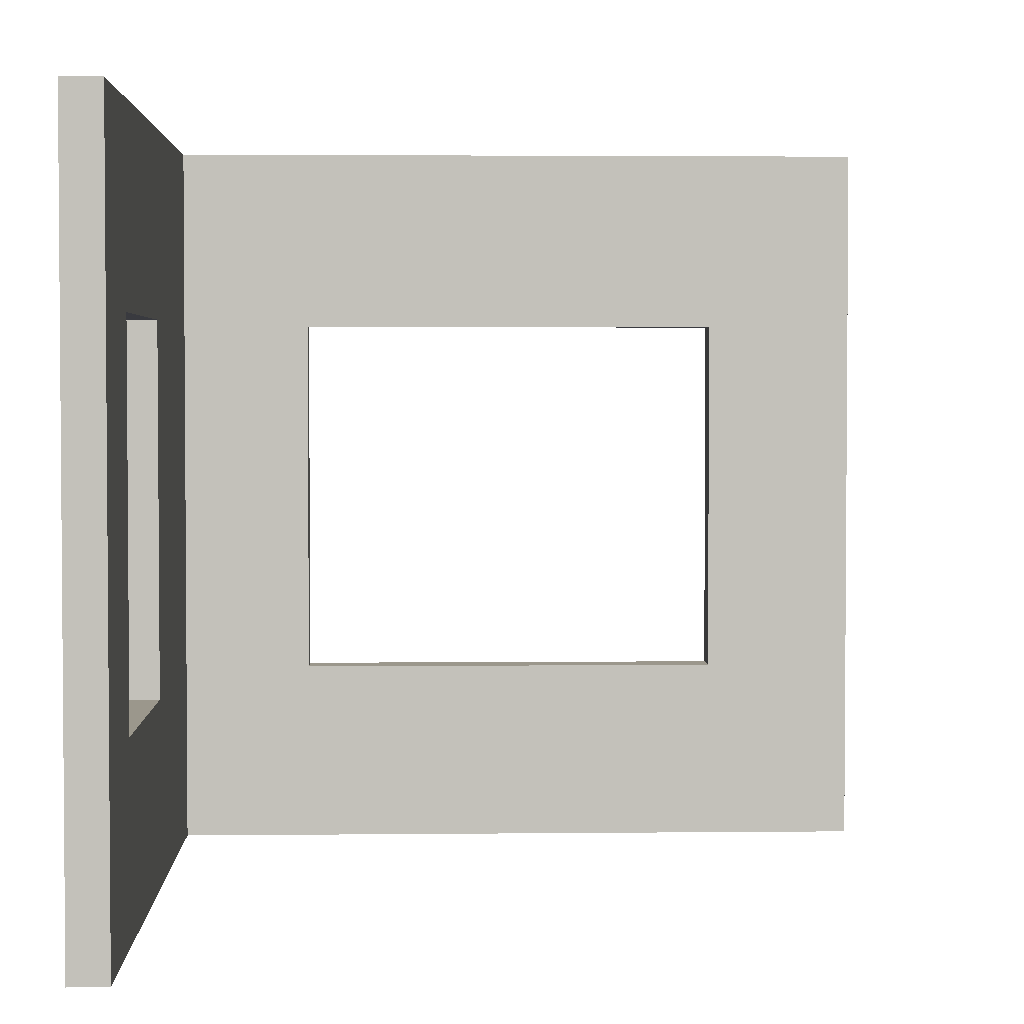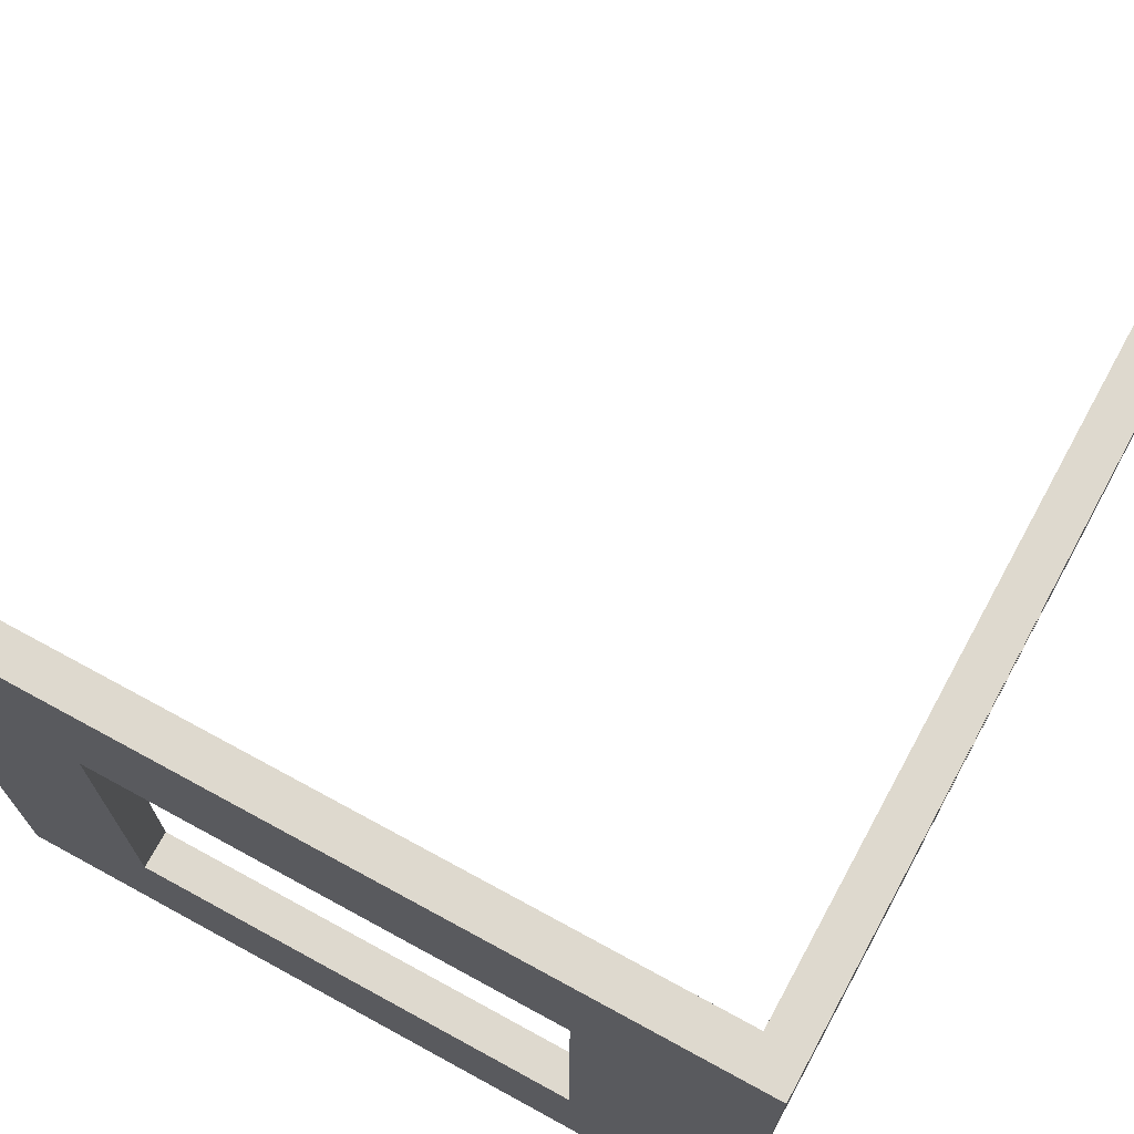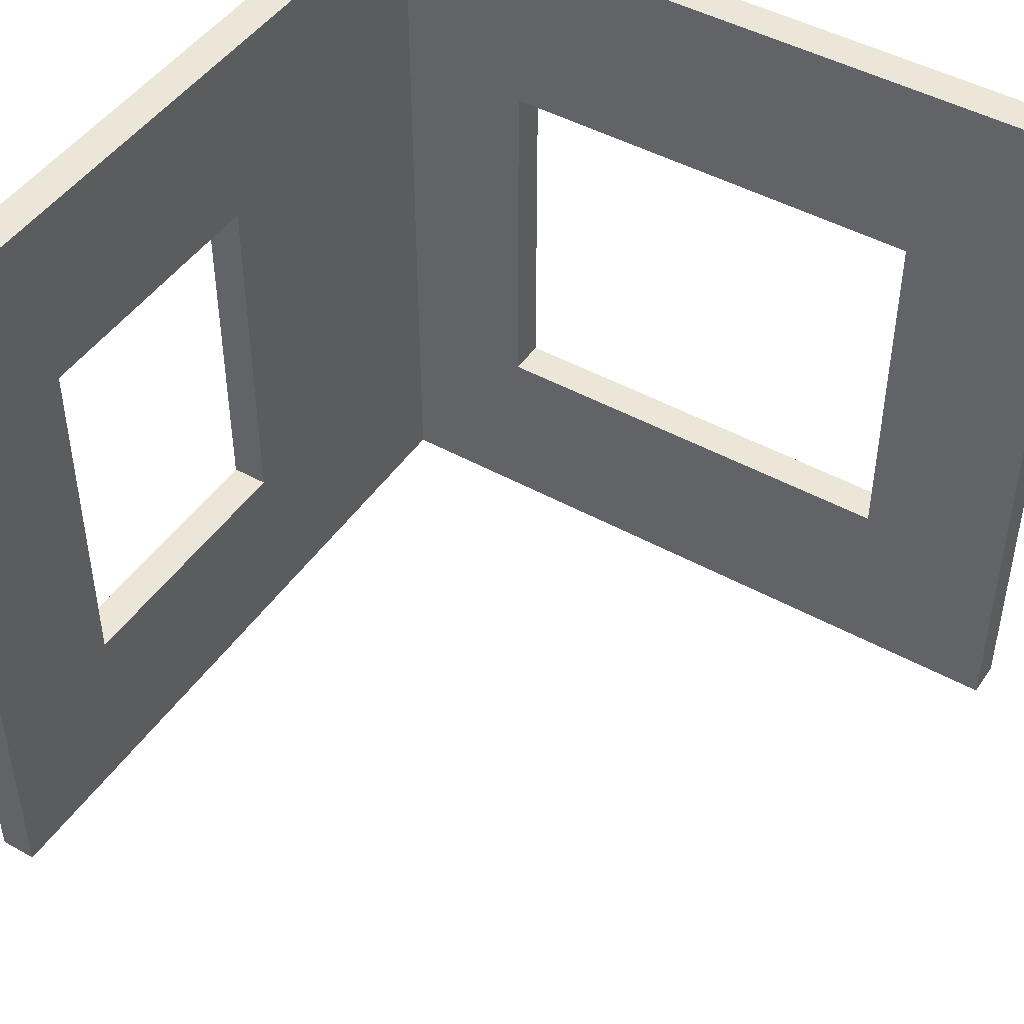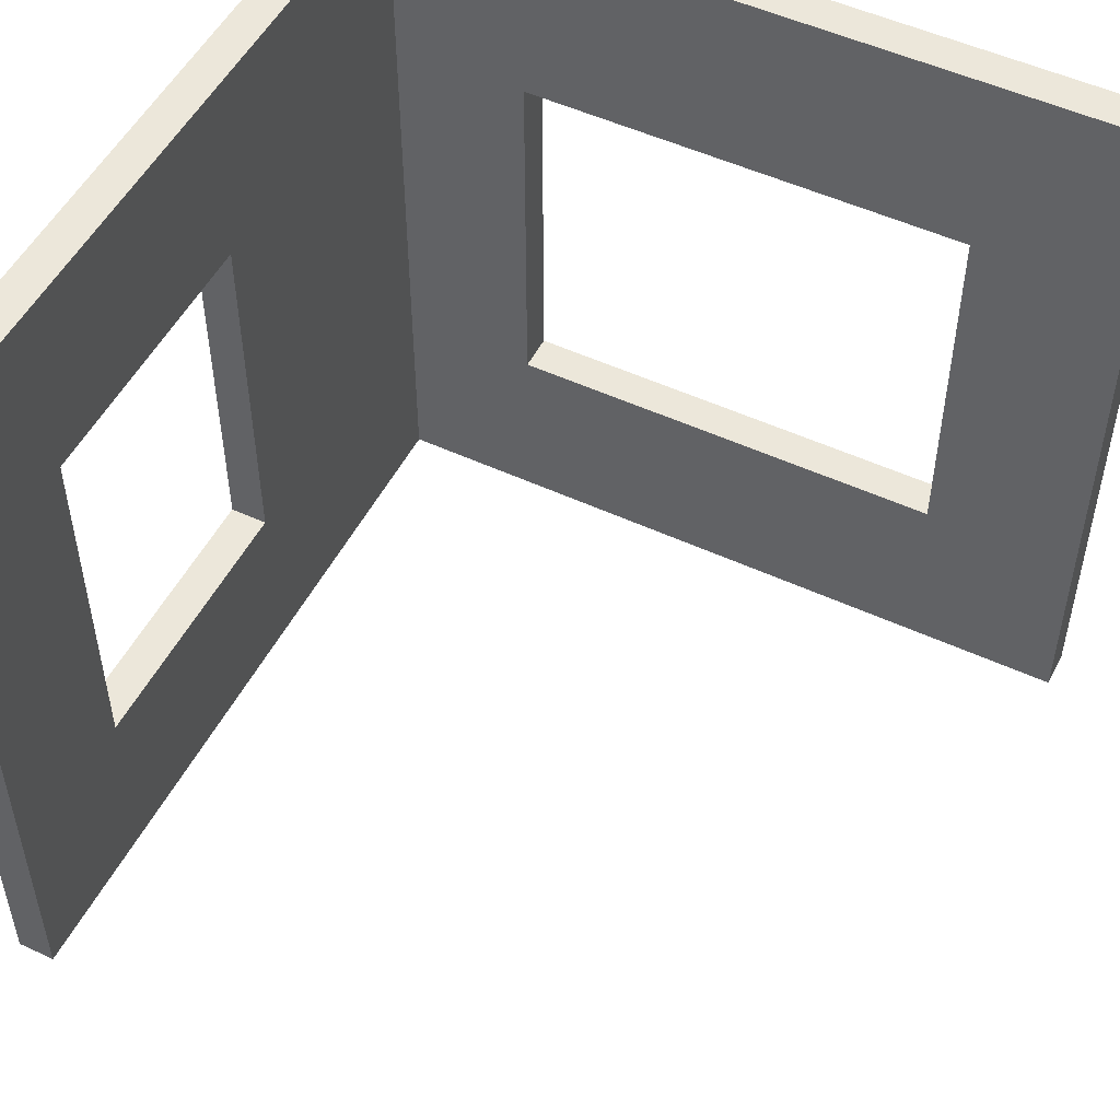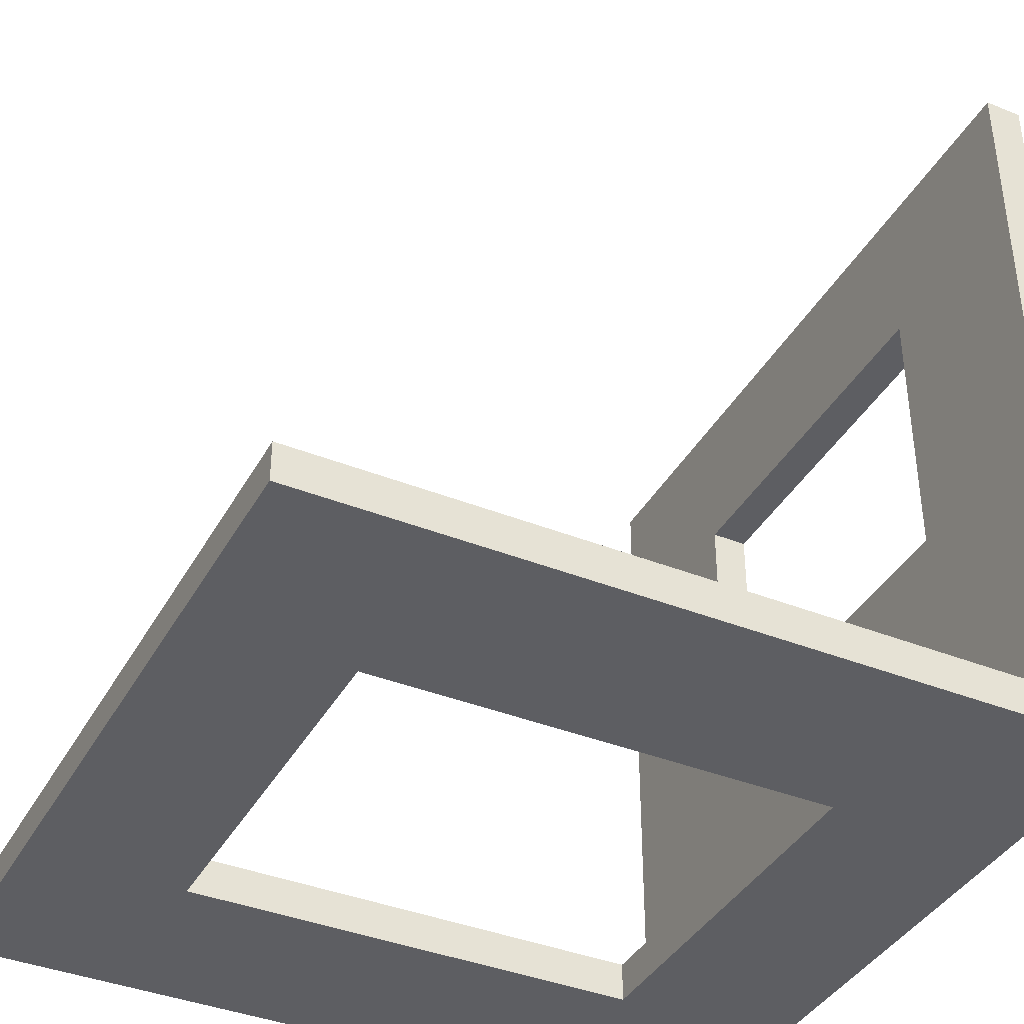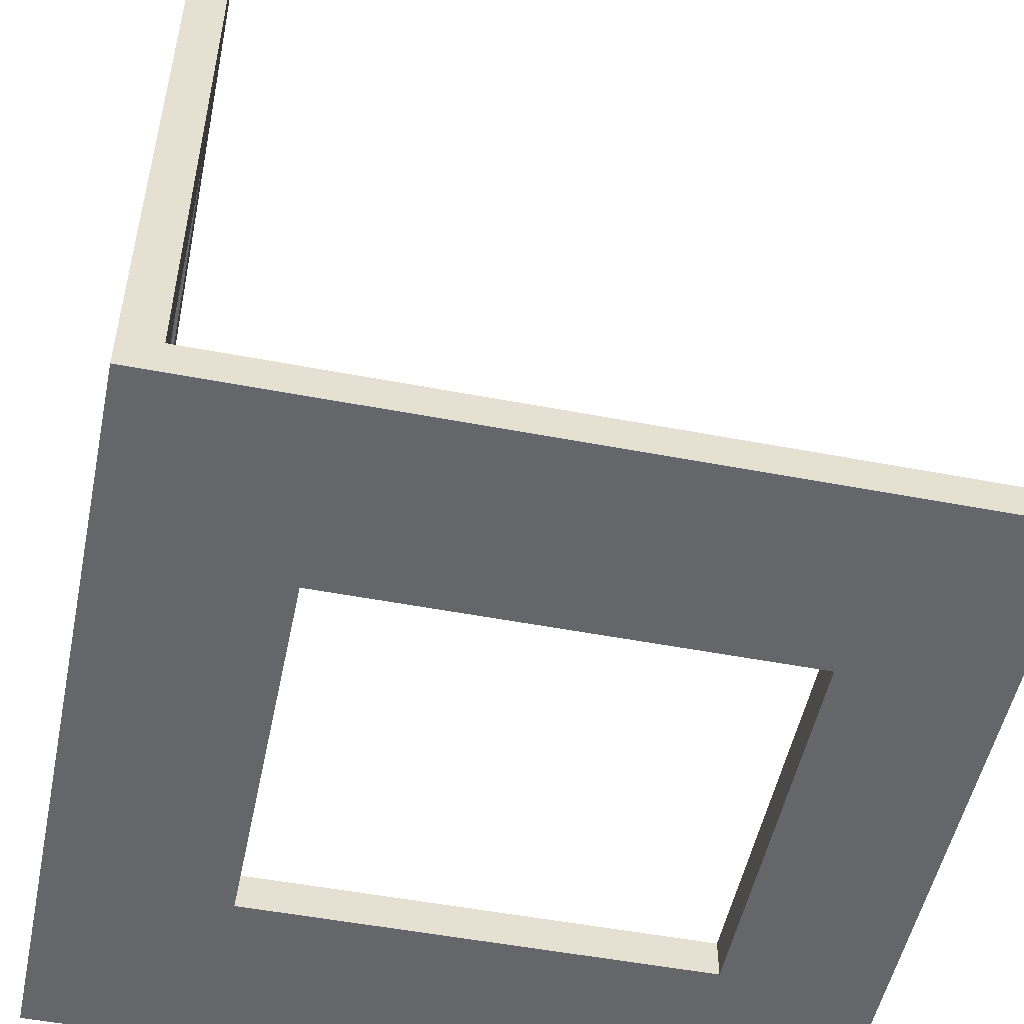
<metadata>
{"format":"obj","ext":"obj","renderer":"f3d","projection":"perspective","resolution":1024,"background":"white","views":[{"elev":2.8,"azim":-2.1,"up":"+Y"},{"elev":71.5,"azim":-151.4,"up":"+Y"},{"elev":46.3,"azim":32.4,"up":"+Y"},{"elev":51.6,"azim":26.7,"up":"+Y"},{"elev":-39.2,"azim":153.4,"up":"+Z"},{"elev":-51.7,"azim":-11.7,"up":"+Z"}]}
</metadata>
<code>
v  -19 20 1
v  -19 20 40
v  -19 10 31.81
v  -19 10 17.13
v  20 -20 -1
v  11.81 -10 -1
v  11.81 10 -1
v  20 20 -1
v  -11.81 -10 -1
v  -11.81 -10 1
v  11.81 -10 1
v  -11.81 10 1
v  -11.81 10 -1
v  11.81 10 1
v  20 -20 1
v  20 20 1
v  -19 -20 -1
v  -19 -20 1
v  -19 20 -1
v  -21 -20 -1
v  -21 20 -1
v  -19 -20 40
v  -19 -10 31.81
v  -19 -10 17.13
v  -21 -10 17.13
v  -21 -10 31.81
v  -21 10 17.13
v  -21 10 31.81
v  -21 -20 40
v  -21 20 40
v  -21 -20 1
v  -21 20 1
g polySurface44
f 1 2 3 4
f 5 6 7 8
f 6 9 10 11
f 12 10 9 13
f 11 14 7 6
f 14 12 13 7
f 11 15 16 14
f 16 15 5 8
f 17 5 15 18
f 19 8 7 13
f 17 19 13 9
f 5 17 9 6
f 19 17 20 21
f 1 16 8 19
f 1 12 14 16
f 22 23 3 2
f 23 24 25 26
f 27 25 24 4
f 26 28 3 23
f 28 27 4 3
f 26 29 30 28
f 30 29 22 2
f 31 18 22 29
f 30 2 1 32
f 31 29 26 25
f 31 25 20
f 1 4 24 18
f 18 15 11 10
f 18 10 12 1
f 18 24 23 22
f 21 27 28 30
f 21 30 32
f 20 25 27 21
f 20 17 18 31
f 32 1 19 21

</code>
